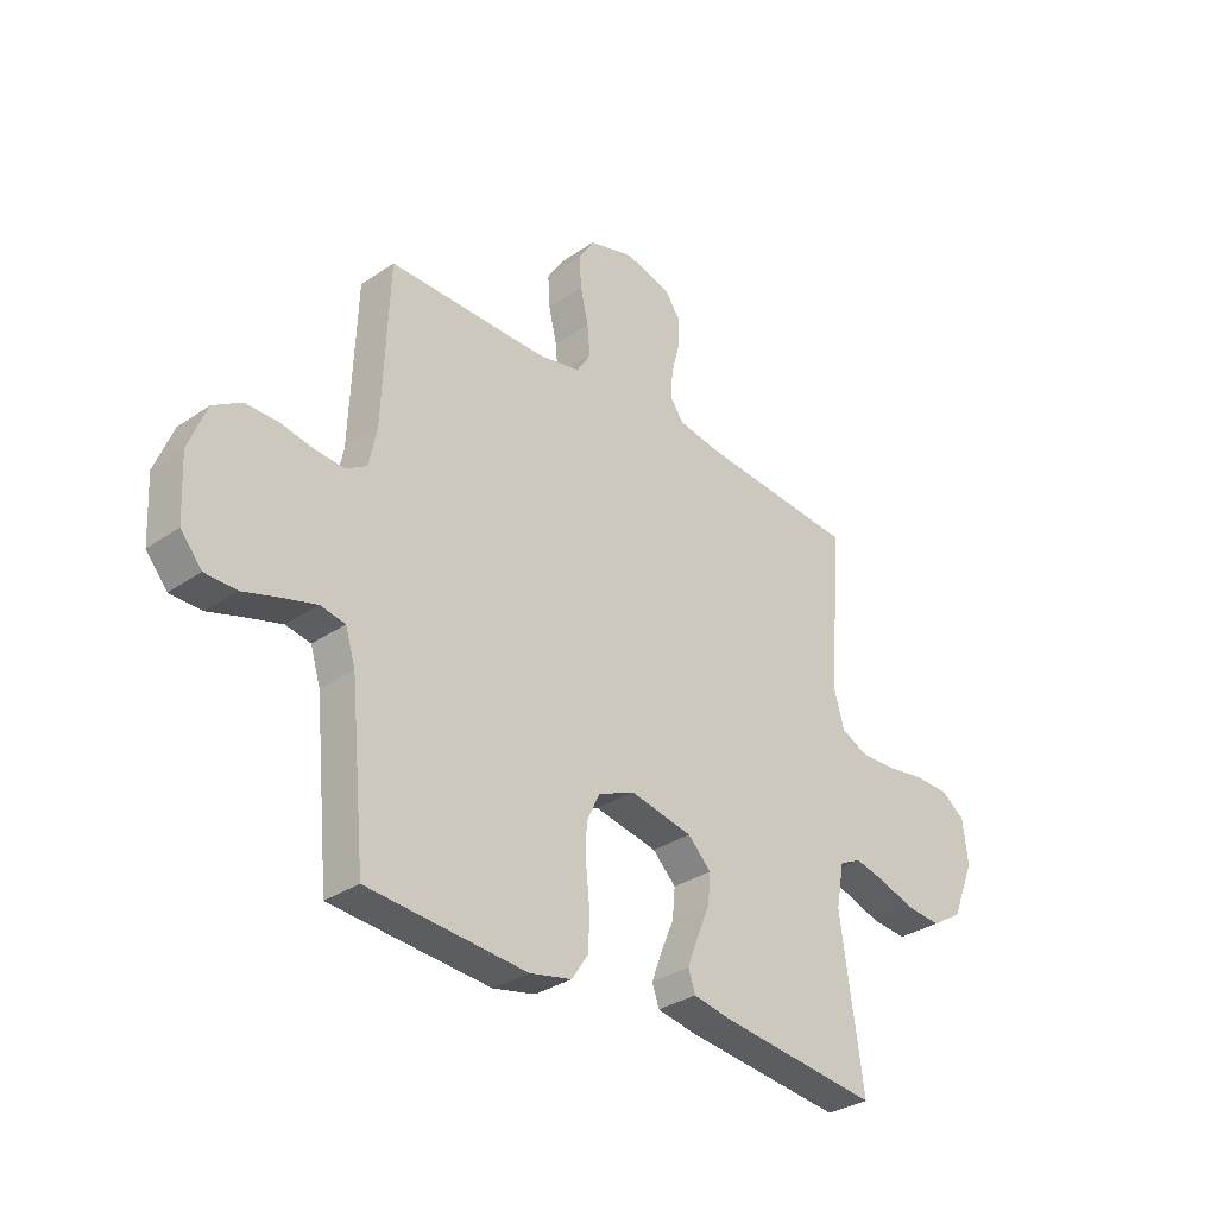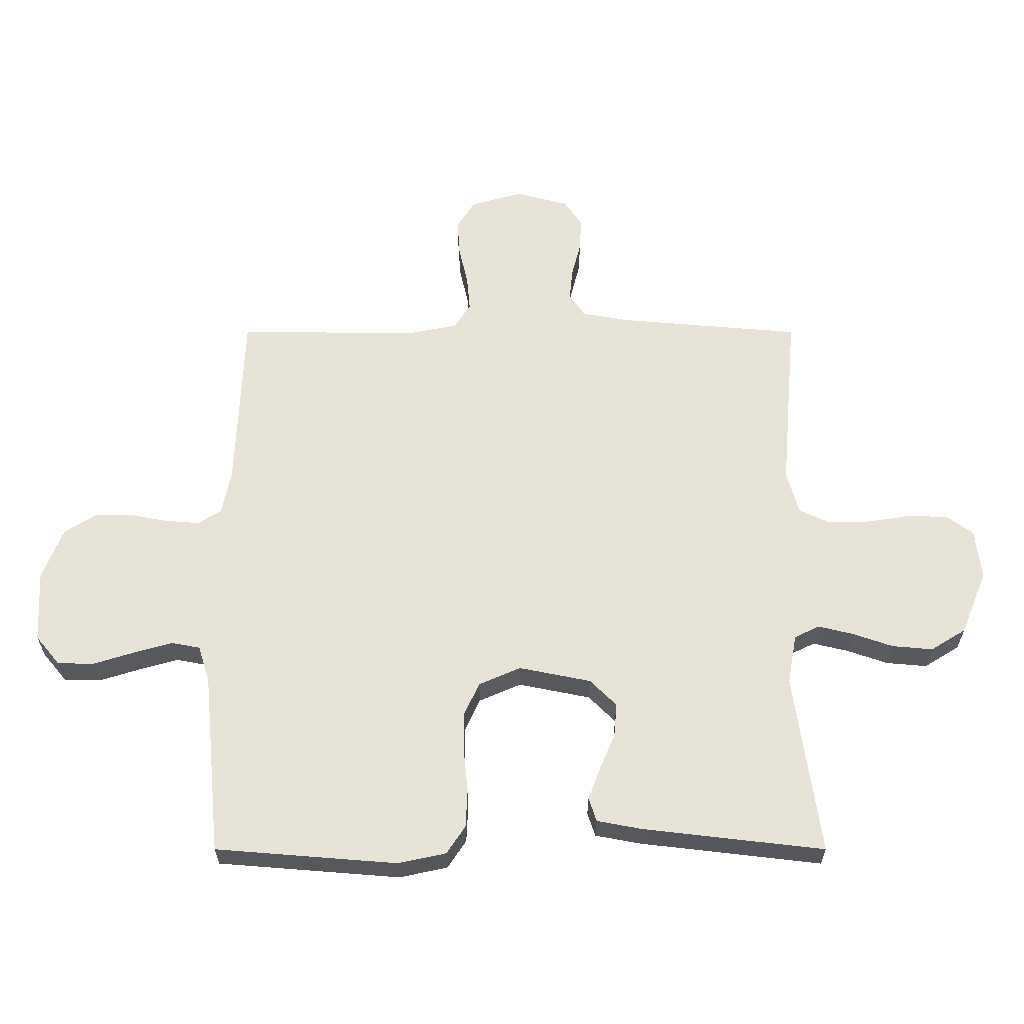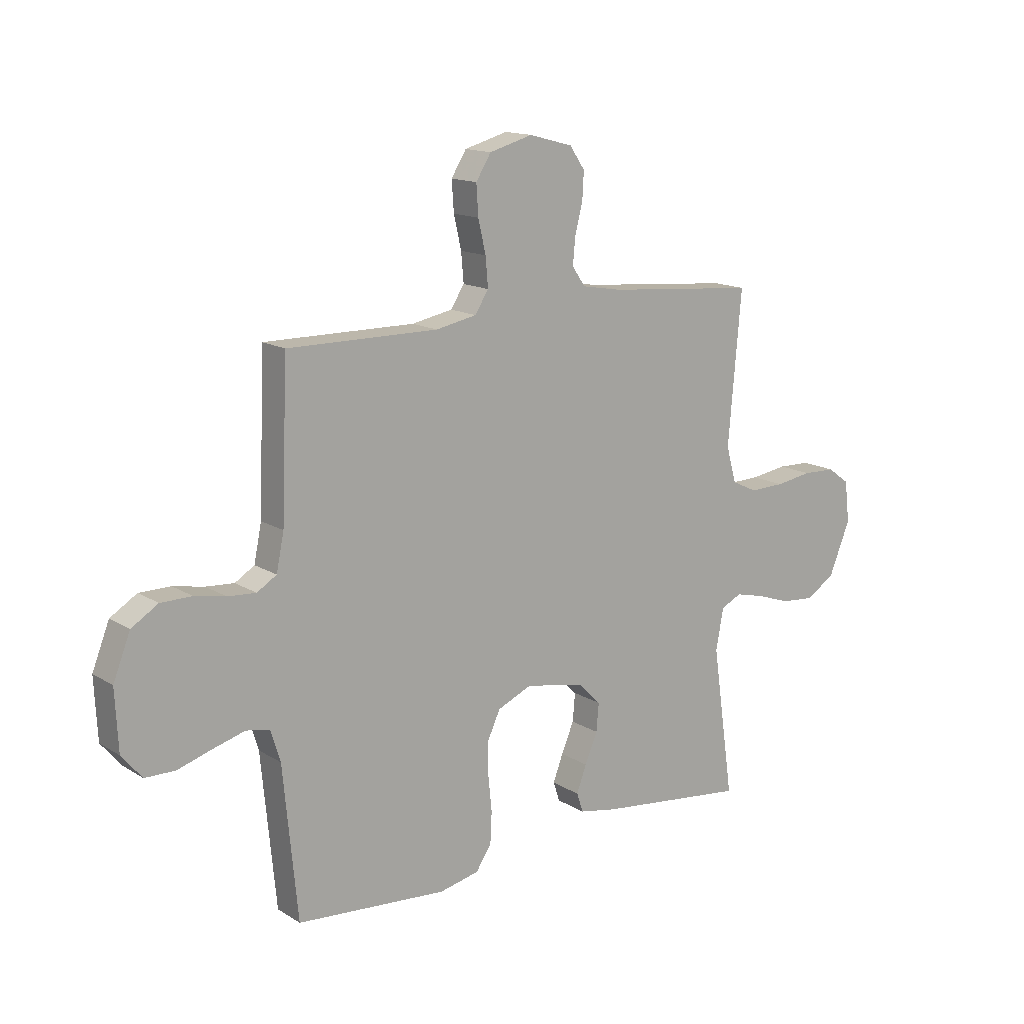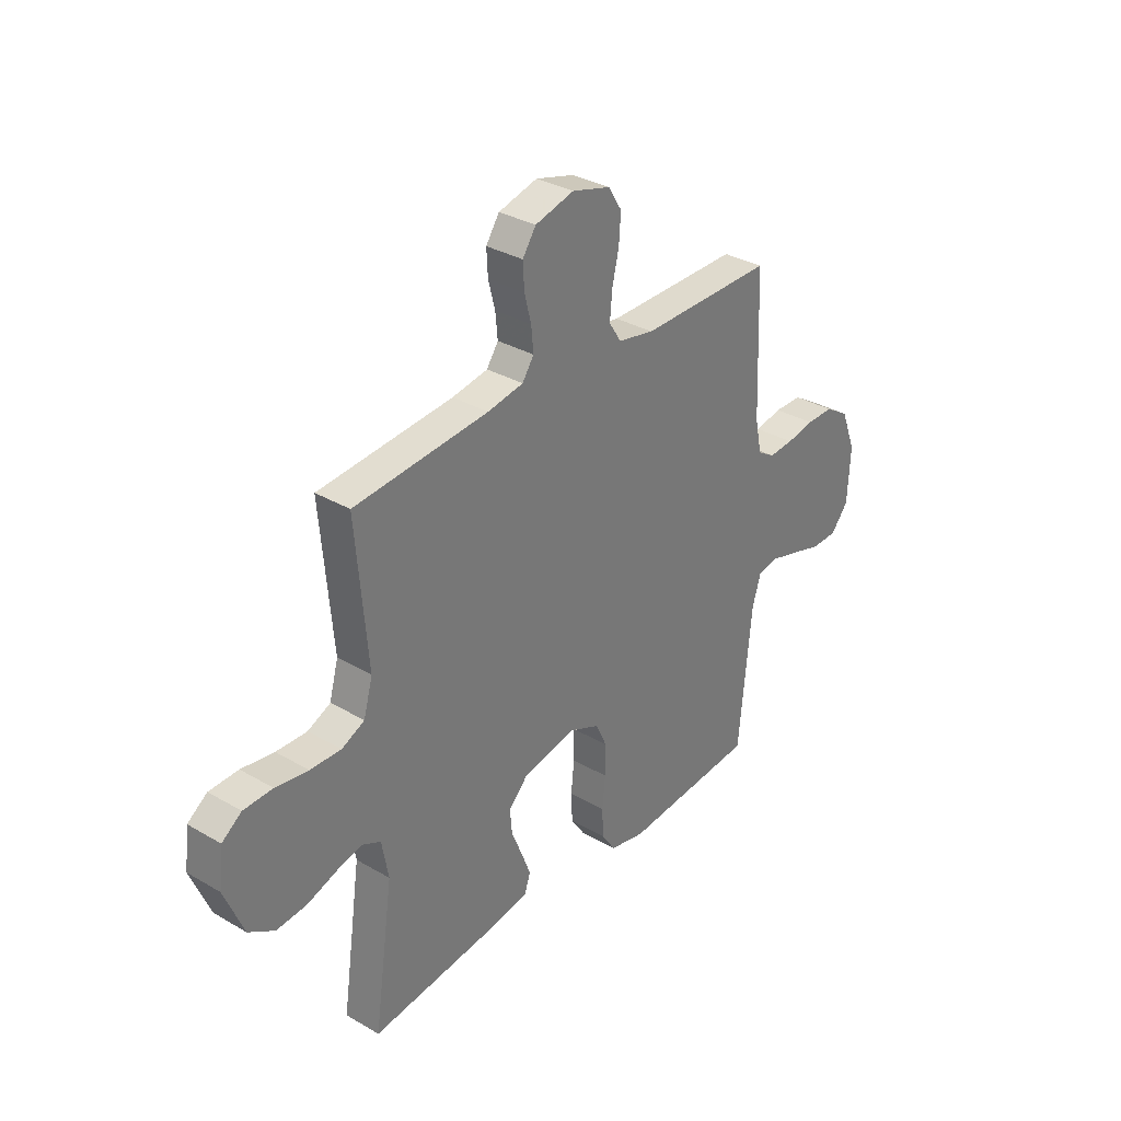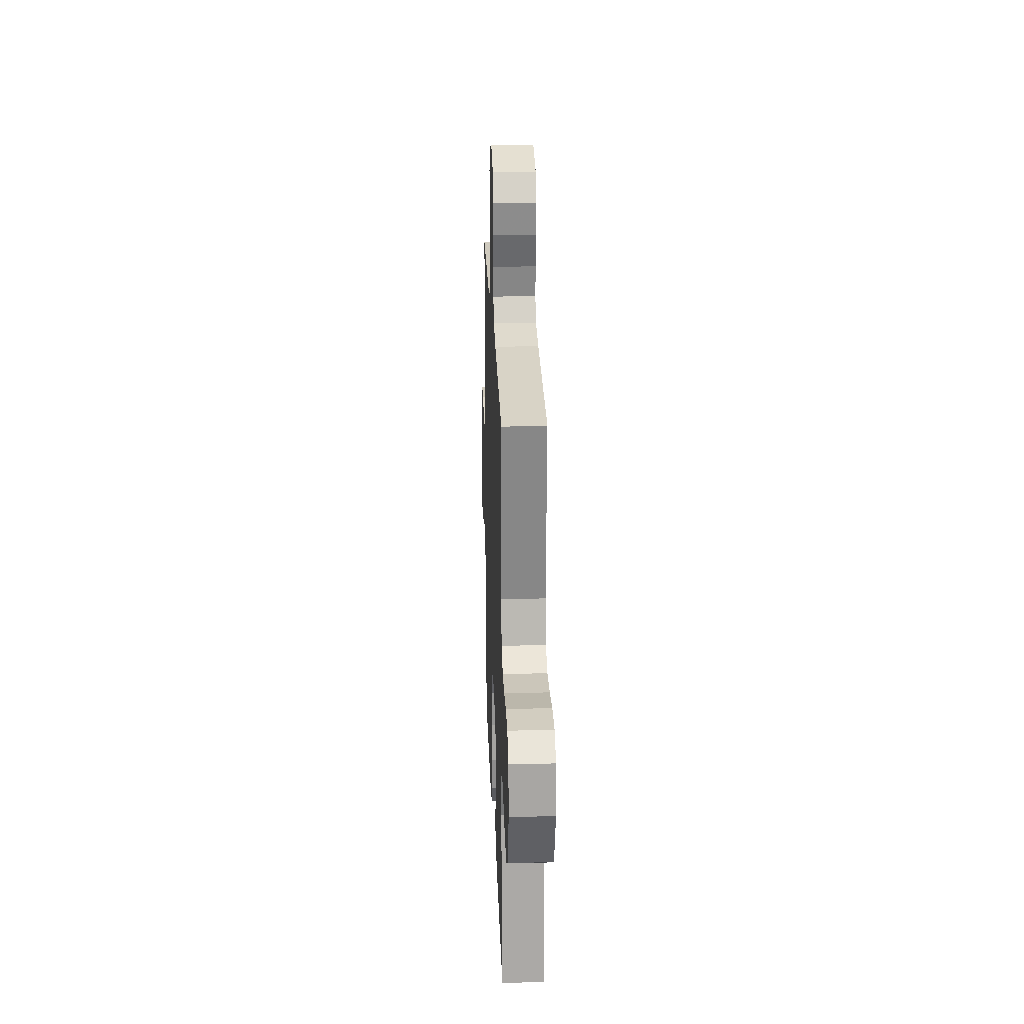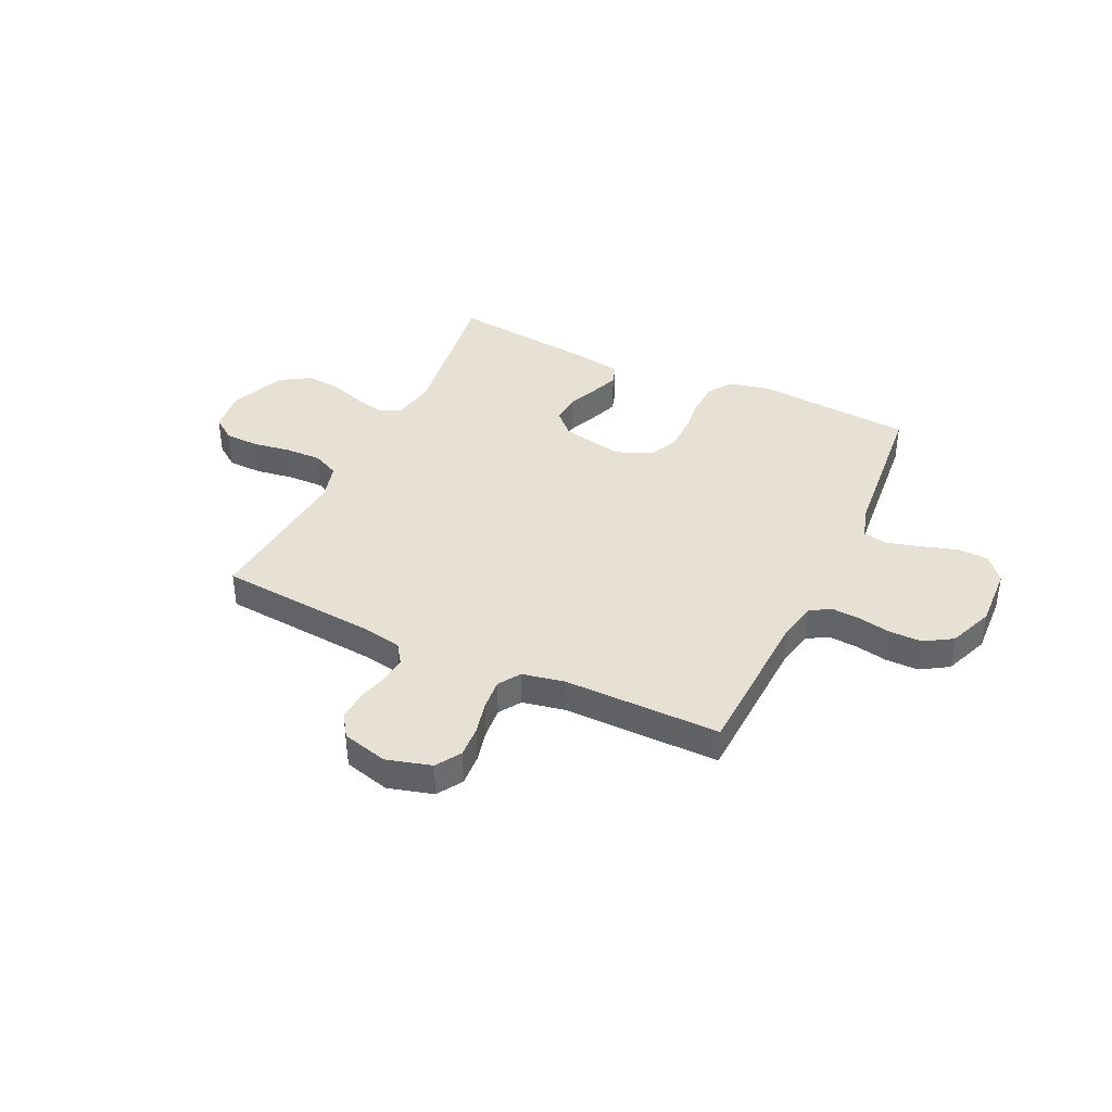
<metadata>
{"format":"obj","ext":"obj","renderer":"f3d","projection":"perspective","resolution":1024,"background":"white","views":[{"elev":-32.1,"azim":133.9,"up":"+Z"},{"elev":-28.0,"azim":180.0,"up":"+Z"},{"elev":14.7,"azim":142.4,"up":"+Z"},{"elev":32.7,"azim":-51.0,"up":"+Z"},{"elev":22.8,"azim":-92.1,"up":"+Z"},{"elev":39.2,"azim":25.3,"up":"+Y"}]}
</metadata>
<code>
v -0.5 0.07 0.5
v -0.2 0.07 0.526
v -0.12 0.07 0.54
v -0.094 0.07 0.578
v -0.099 0.07 0.631
v -0.114 0.07 0.689
v -0.117 0.07 0.744
v -0.087 0.07 0.788
v 0 0.07 0.811
v 0.086 0.07 0.787
v 0.116 0.07 0.739
v 0.112 0.07 0.679
v 0.097 0.07 0.614
v 0.092 0.07 0.556
v 0.119 0.07 0.514
v 0.2 0.07 0.498
v 0.5 0.07 0.5
v 0.512 0.07 0.2
v 0.527 0.07 0.127
v 0.566 0.07 0.103
v 0.622 0.07 0.107
v 0.684 0.07 0.119
v 0.746 0.07 0.119
v 0.799 0.07 0.086
v 0.833 0.07 0
v 0.827 0.07 -0.119
v 0.787 0.07 -0.167
v 0.727 0.07 -0.168
v 0.659 0.07 -0.147
v 0.595 0.07 -0.129
v 0.548 0.07 -0.138
v 0.529 0.07 -0.2
v 0.5 0.07 -0.5
v 0.2 0.07 -0.524
v 0.121 0.07 -0.507
v 0.09 0.07 -0.461
v 0.087 0.07 -0.398
v 0.094 0.07 -0.328
v 0.094 0.07 -0.26
v 0.069 0.07 -0.206
v 0 0.07 -0.176
v -0.119 0.07 -0.2
v -0.163 0.07 -0.244
v -0.158 0.07 -0.3
v -0.133 0.07 -0.359
v -0.113 0.07 -0.412
v -0.126 0.07 -0.451
v -0.2 0.07 -0.465
v -0.5 0.07 -0.5
v -0.457 0.07 -0.2
v -0.472 0.07 -0.118
v -0.513 0.07 -0.098
v -0.571 0.07 -0.112
v -0.638 0.07 -0.135
v -0.705 0.07 -0.141
v -0.763 0.07 -0.105
v -0.806 0.07 0
v -0.796 0.07 0.083
v -0.752 0.07 0.115
v -0.687 0.07 0.117
v -0.614 0.07 0.106
v -0.545 0.07 0.104
v -0.494 0.07 0.128
v -0.474 0.07 0.2
v -0.5 0 0.5
v -0.2 0 0.526
v -0.12 0 0.54
v -0.094 0 0.578
v -0.099 0 0.631
v -0.114 0 0.689
v -0.117 0 0.744
v -0.087 0 0.788
v 0 0 0.811
v 0.086 0 0.787
v 0.116 0 0.739
v 0.112 0 0.679
v 0.097 0 0.614
v 0.092 0 0.556
v 0.119 0 0.514
v 0.2 0 0.498
v 0.5 0 0.5
v 0.512 0 0.2
v 0.527 0 0.127
v 0.566 0 0.103
v 0.622 0 0.107
v 0.684 0 0.119
v 0.746 0 0.119
v 0.799 0 0.086
v 0.833 0 0
v 0.827 0 -0.119
v 0.787 0 -0.167
v 0.727 0 -0.168
v 0.659 0 -0.147
v 0.595 0 -0.129
v 0.548 0 -0.138
v 0.529 0 -0.2
v 0.5 0 -0.5
v 0.2 0 -0.524
v 0.121 0 -0.507
v 0.09 0 -0.461
v 0.087 0 -0.398
v 0.094 0 -0.328
v 0.094 0 -0.26
v 0.069 0 -0.206
v 0 0 -0.176
v -0.119 0 -0.2
v -0.163 0 -0.244
v -0.158 0 -0.3
v -0.133 0 -0.359
v -0.113 0 -0.412
v -0.126 0 -0.451
v -0.2 0 -0.465
v -0.5 0 -0.5
v -0.457 0 -0.2
v -0.472 0 -0.118
v -0.513 0 -0.098
v -0.571 0 -0.112
v -0.638 0 -0.135
v -0.705 0 -0.141
v -0.763 0 -0.105
v -0.806 0 0
v -0.796 0 0.083
v -0.752 0 0.115
v -0.687 0 0.117
v -0.614 0 0.106
v -0.545 0 0.104
v -0.494 0 0.128
v -0.474 0 0.2
f 59 60 61
f 58 59 61
f 57 58 61
f 56 57 61
f 55 56 61
f 54 55 61
f 53 54 61
f 52 53 61 62
f 51 52 62 63
f 48 49 50
f 47 48 50
f 46 47 50
f 45 46 50
f 44 45 50
f 51 63 64
f 50 51 64
f 44 50 64
f 43 44 64
f 36 37 38
f 35 36 38
f 34 35 38
f 33 34 38
f 32 33 38
f 31 32 38 39
f 27 28 29
f 26 27 29
f 25 26 29
f 24 25 29
f 23 24 29
f 22 23 29
f 21 22 29
f 20 21 29 30
f 19 20 30 31
f 16 17 18
f 31 39 40
f 19 31 40
f 18 19 40
f 16 18 40
f 15 16 40
f 11 12 13
f 10 11 13
f 9 10 13
f 8 9 13
f 7 8 13
f 6 7 13
f 5 6 13
f 4 5 13 14
f 64 1 2
f 43 64 2
f 42 43 2
f 15 40 41
f 14 15 41
f 4 14 41
f 3 4 41
f 2 3 41 42
f 125 124 123
f 125 123 122
f 125 122 121
f 125 121 120
f 125 120 119
f 125 119 118
f 125 118 117
f 126 125 117 116
f 127 126 116 115
f 114 113 112
f 114 112 111
f 114 111 110
f 114 110 109
f 114 109 108
f 128 127 115
f 128 115 114
f 128 114 108
f 128 108 107
f 102 101 100
f 102 100 99
f 102 99 98
f 102 98 97
f 102 97 96
f 103 102 96 95
f 93 92 91
f 93 91 90
f 93 90 89
f 93 89 88
f 93 88 87
f 93 87 86
f 93 86 85
f 94 93 85 84
f 95 94 84 83
f 82 81 80
f 104 103 95
f 104 95 83
f 104 83 82
f 104 82 80
f 104 80 79
f 77 76 75
f 77 75 74
f 77 74 73
f 77 73 72
f 77 72 71
f 77 71 70
f 77 70 69
f 78 77 69 68
f 66 65 128
f 66 128 107
f 66 107 106
f 105 104 79
f 105 79 78
f 105 78 68
f 105 68 67
f 106 105 67 66
f 1 65 66 2
f 2 66 67 3
f 3 67 68 4
f 4 68 69 5
f 5 69 70 6
f 6 70 71 7
f 7 71 72 8
f 8 72 73 9
f 9 73 74 10
f 10 74 75 11
f 11 75 76 12
f 12 76 77 13
f 13 77 78 14
f 14 78 79 15
f 15 79 80 16
f 16 80 81 17
f 17 81 82 18
f 18 82 83 19
f 19 83 84 20
f 20 84 85 21
f 21 85 86 22
f 22 86 87 23
f 23 87 88 24
f 24 88 89 25
f 25 89 90 26
f 26 90 91 27
f 27 91 92 28
f 28 92 93 29
f 29 93 94 30
f 30 94 95 31
f 31 95 96 32
f 32 96 97 33
f 33 97 98 34
f 34 98 99 35
f 35 99 100 36
f 36 100 101 37
f 37 101 102 38
f 38 102 103 39
f 39 103 104 40
f 40 104 105 41
f 41 105 106 42
f 42 106 107 43
f 43 107 108 44
f 44 108 109 45
f 45 109 110 46
f 46 110 111 47
f 47 111 112 48
f 48 112 113 49
f 49 113 114 50
f 50 114 115 51
f 51 115 116 52
f 52 116 117 53
f 53 117 118 54
f 54 118 119 55
f 55 119 120 56
f 56 120 121 57
f 57 121 122 58
f 58 122 123 59
f 59 123 124 60
f 60 124 125 61
f 61 125 126 62
f 62 126 127 63
f 63 127 128 64
f 64 128 65 1

</code>
